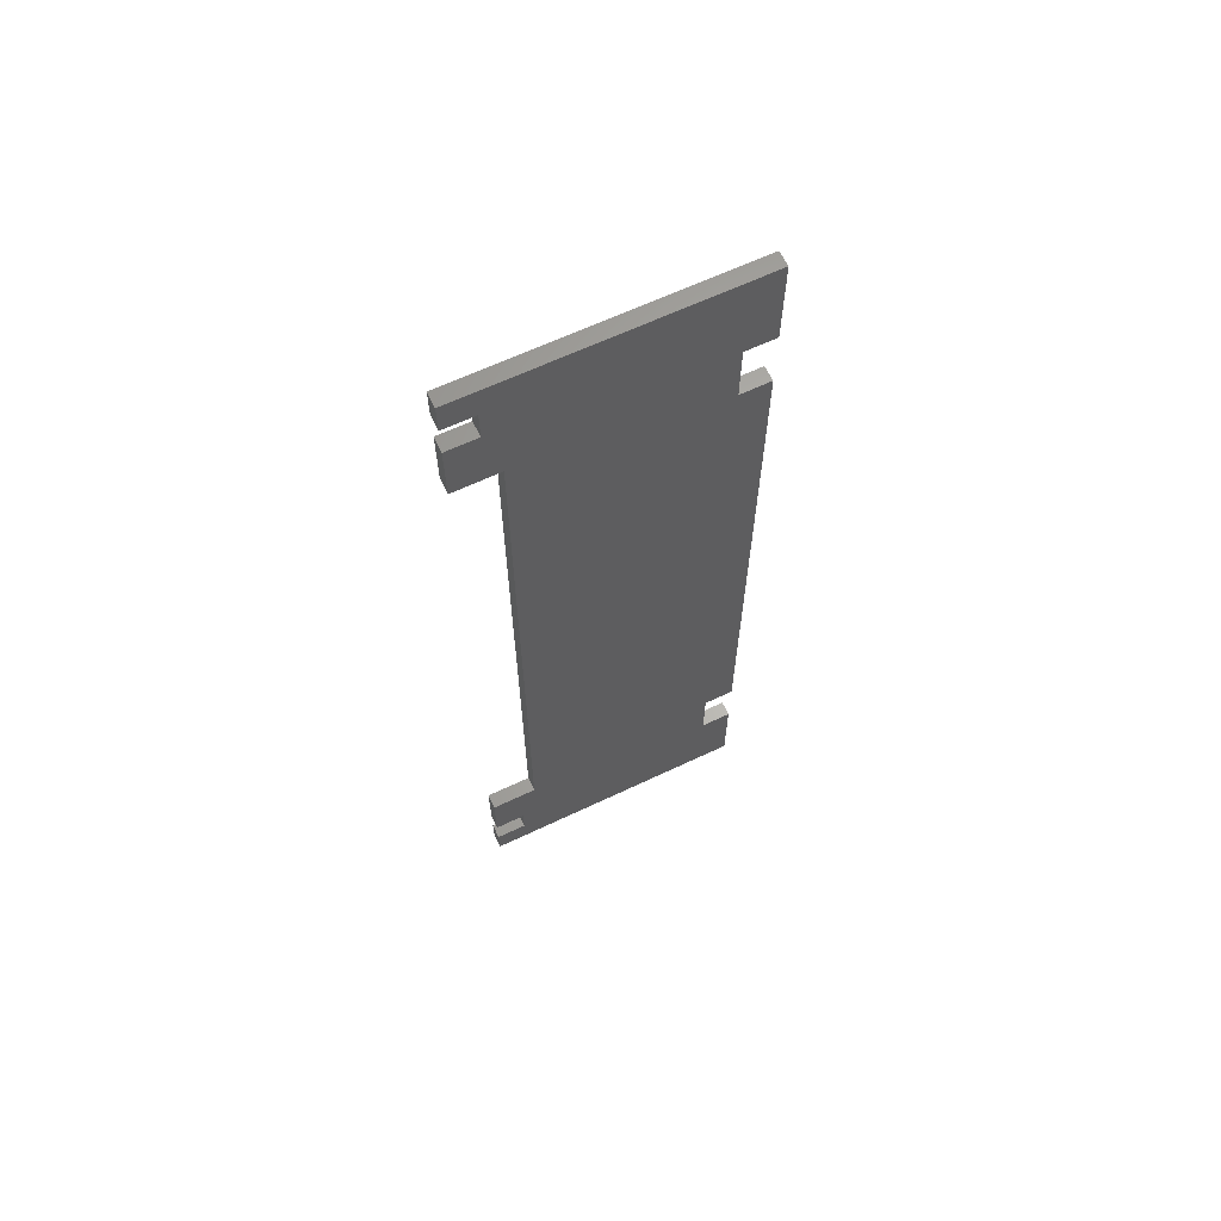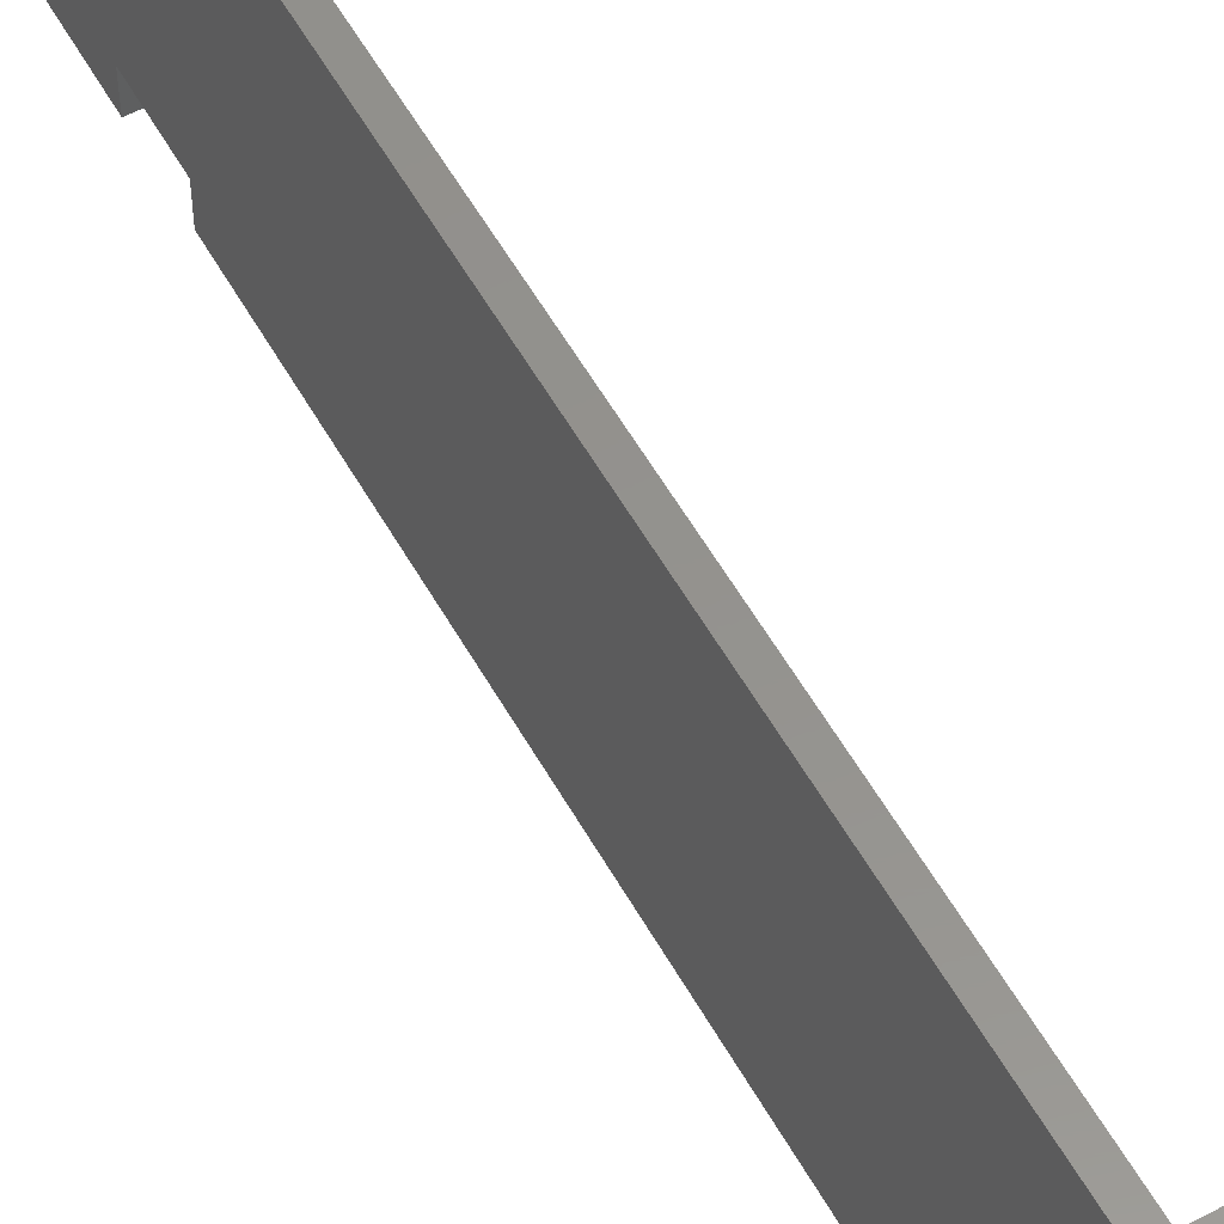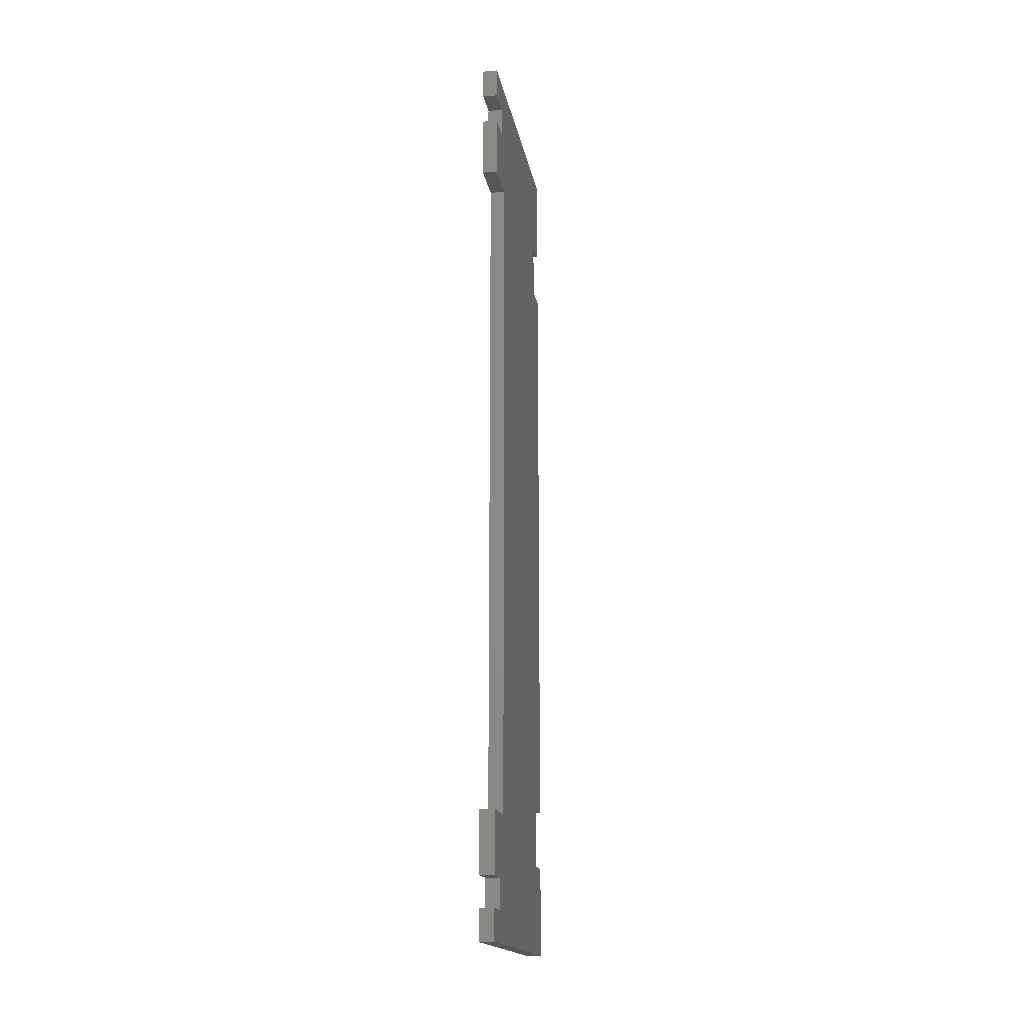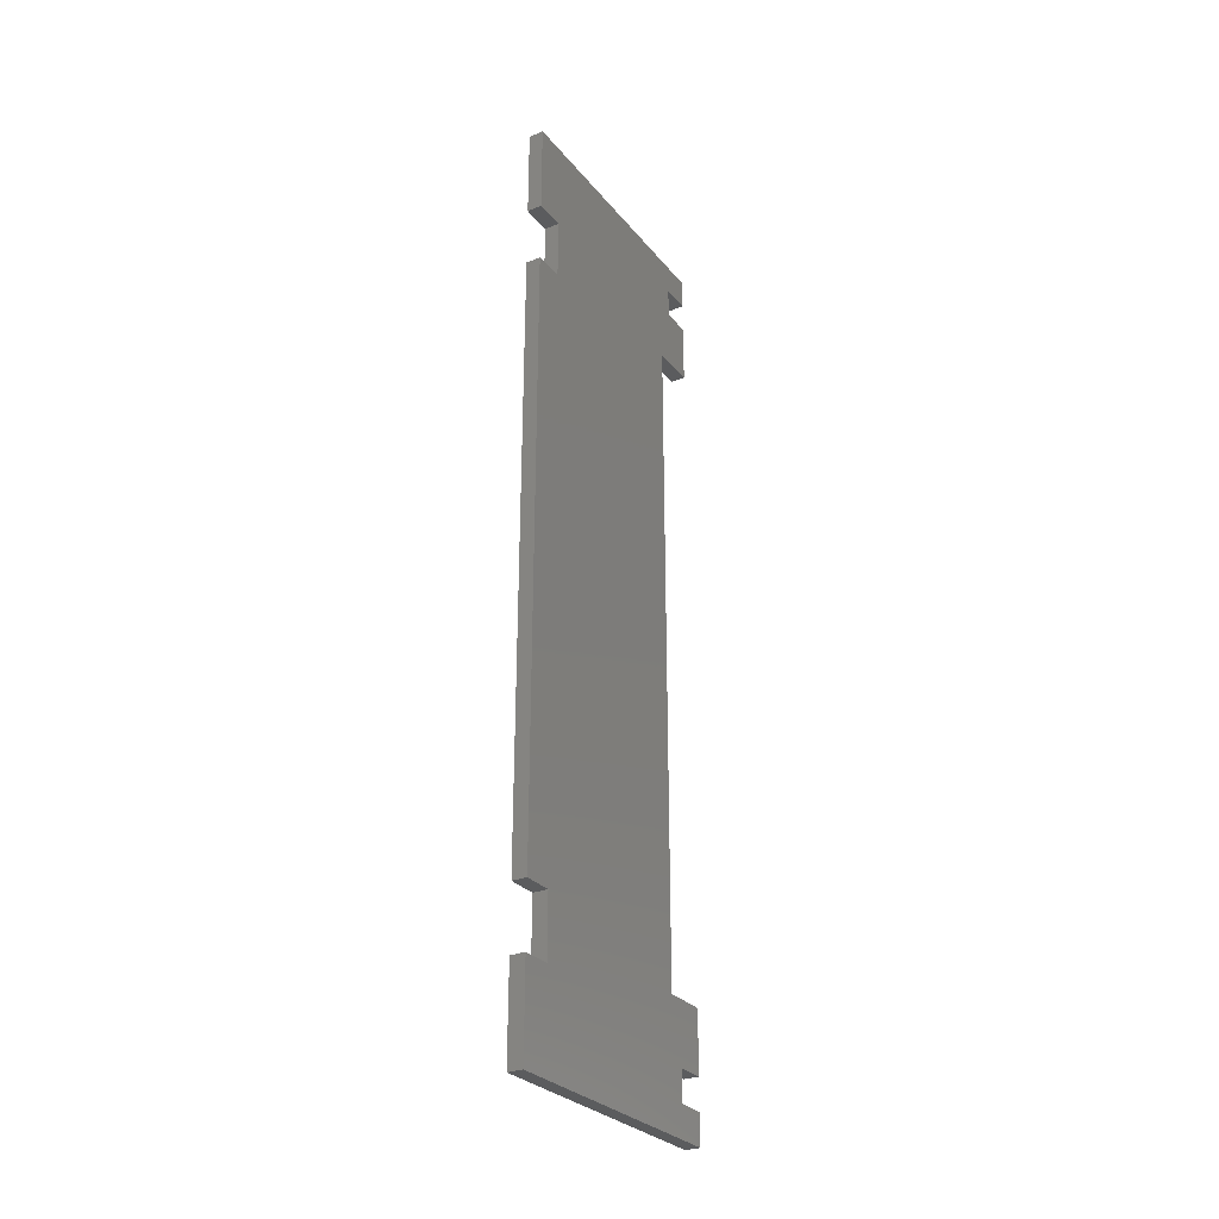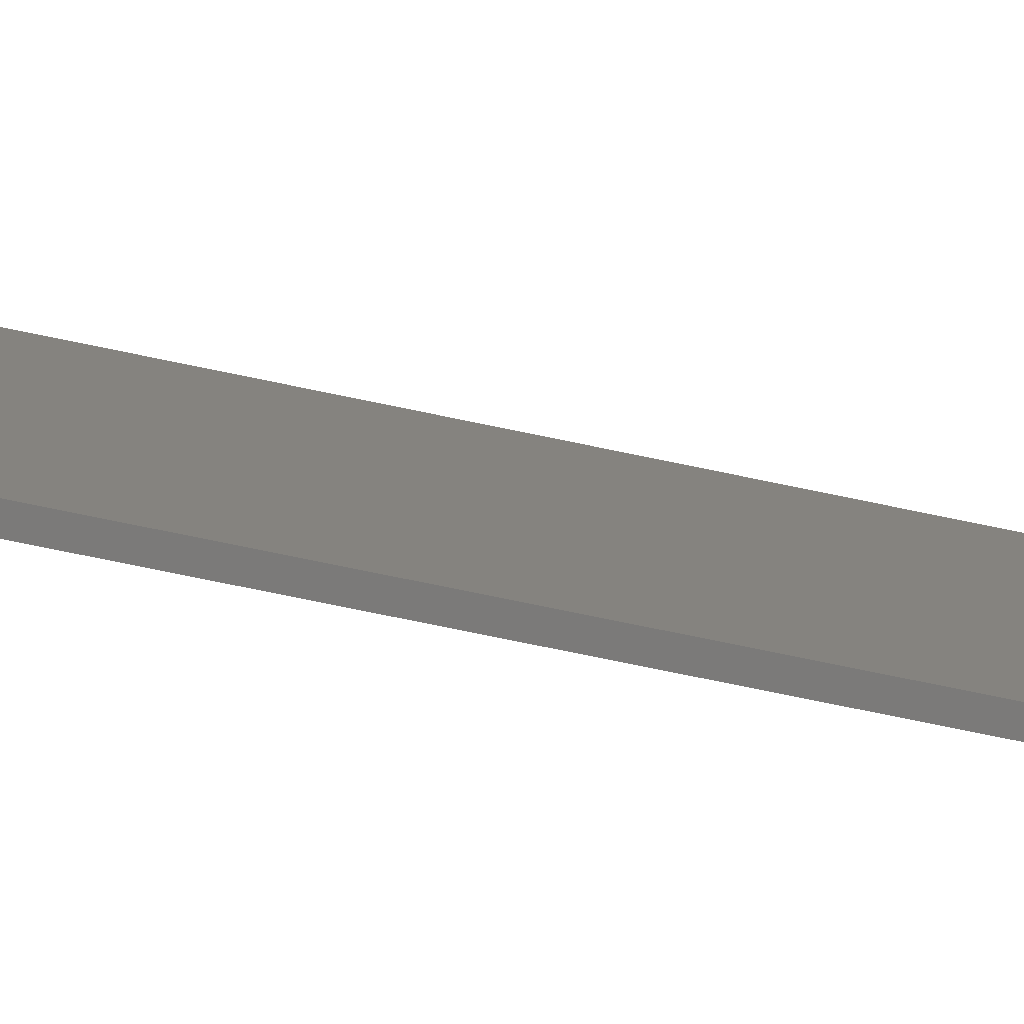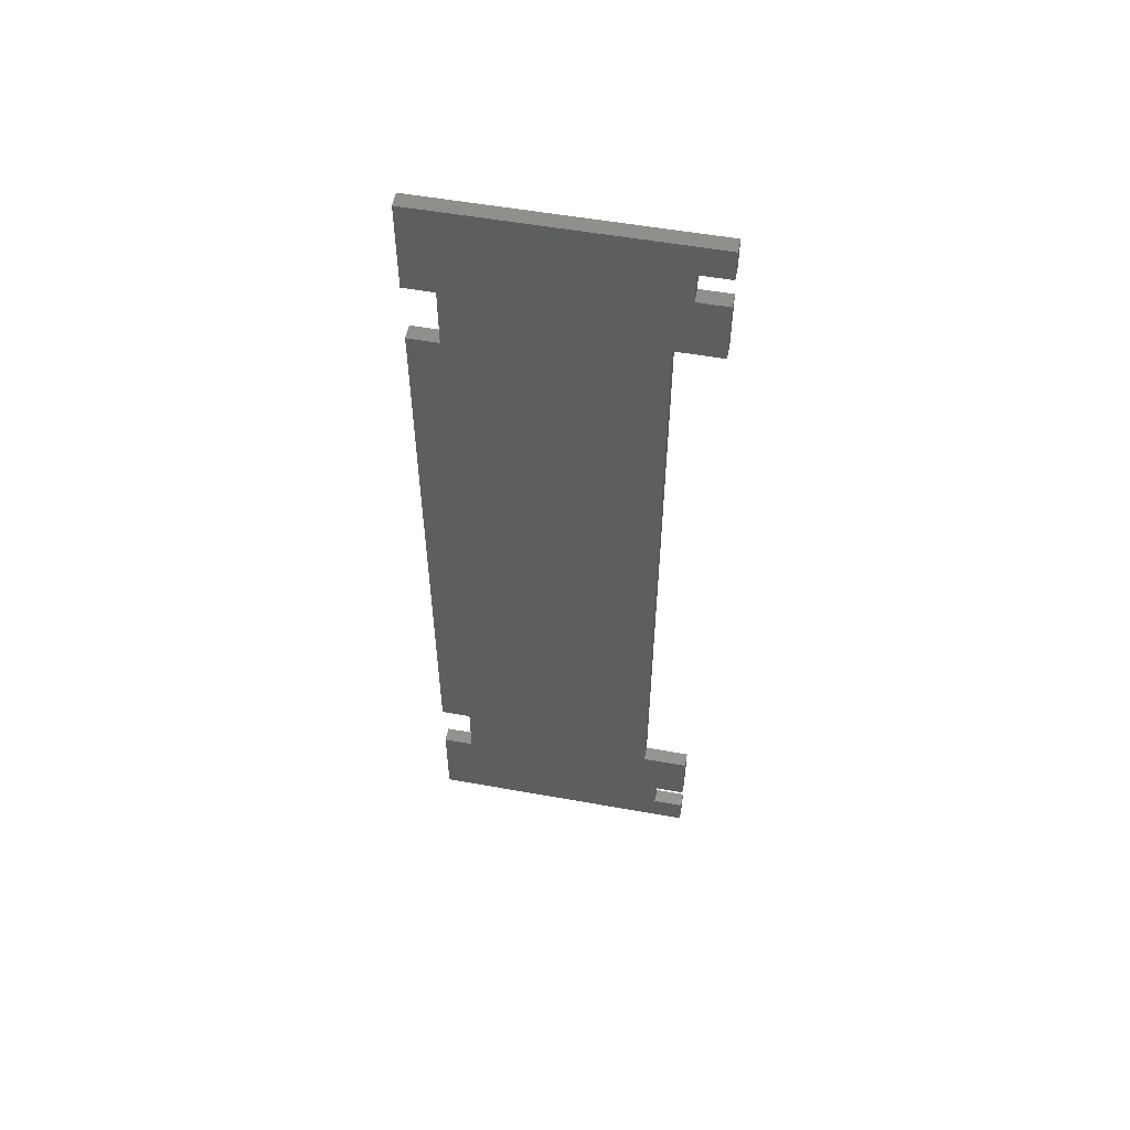
<metadata>
{"format":"stl","ext":"stl","renderer":"f3d","projection":"perspective","resolution":1024,"background":"white","views":[{"elev":64.3,"azim":64.5,"up":"+Y"},{"elev":56.0,"azim":151.0,"up":"+Z"},{"elev":-17.2,"azim":9.9,"up":"+Y"},{"elev":-28.7,"azim":-149.0,"up":"+Y"},{"elev":-73.5,"azim":78.2,"up":"+Z"},{"elev":54.2,"azim":-79.2,"up":"+Y"}]}
</metadata>
<code>
# stl→obj: 72 verts, 140 faces
v -0.01587 -0.8252 -0.4813
v 6e-08 -1.02 -0.4813
v -0.01587 -1.02 -0.4813
v 6e-08 -0.8252 -0.4813
v 6e-08 -1.02 0.1028
v -0.01587 -1.02 0.1028
v -0.01587 -0.8252 -0.4164
v 6e-08 -0.8252 -0.4164
v -0.03175 -1.02 -0.4813
v -0.03175 -0.8252 -0.4813
v 6e-08 -0.955 0.03792
v 6e-08 -0.955 0.1028
v 6e-08 -0.8901 0.03792
v 6e-08 -0.7603 0.005467
v 6e-08 -0.6954 -0.4164
v 6e-08 -0.7603 0.1028
v 6e-08 -0.8901 0.1028
v 6e-08 0.6026 -0.4164
v 6e-08 -0.6954 -0.4813
v 6e-08 0.6026 -0.4813
v 6e-08 0.9272 -0.4813
v 6e-08 0.7325 -0.4164
v 6e-08 0.7325 -0.4813
v 6e-08 0.6675 0.005467
v 6e-08 0.7974 0.03792
v 6e-08 0.6675 0.1028
v 6e-08 0.7974 0.1028
v 6e-08 0.8623 0.03792
v 6e-08 0.9272 0.1028
v 6e-08 0.8623 0.1028
v -0.01587 -0.955 0.1028
v -0.03175 -1.02 0.1028
v -0.01587 -0.6954 -0.4164
v -0.03175 -0.8252 -0.4164
v -0.03175 -0.955 0.03792
v -0.03175 -0.955 0.1028
v -0.03175 -0.8901 0.03792
v -0.03175 -0.7603 0.005467
v -0.03175 -0.6954 -0.4164
v -0.03175 -0.7603 0.1028
v -0.03175 -0.8901 0.1028
v -0.03175 0.6026 -0.4164
v -0.03175 -0.6954 -0.4813
v -0.03175 0.6026 -0.4813
v -0.03175 0.9272 -0.4813
v -0.03175 0.7325 -0.4813
v -0.03175 0.7325 -0.4164
v -0.03175 0.6675 0.005467
v -0.03175 0.7974 0.03792
v -0.03175 0.6675 0.1028
v -0.03175 0.7974 0.1028
v -0.03175 0.8623 0.03792
v -0.03175 0.9272 0.1028
v -0.03175 0.8623 0.1028
v -0.01587 -0.6954 -0.4813
v -0.01587 0.6026 -0.4813
v -0.01587 0.6026 -0.4164
v -0.01587 0.7325 -0.4164
v -0.01587 0.7325 -0.4813
v -0.01587 0.9272 -0.4813
v -0.01587 0.9272 0.1028
v -0.01587 0.8623 0.1028
v -0.01587 0.8623 0.03792
v -0.01587 0.7974 0.03792
v -0.01587 0.7974 0.1028
v -0.01587 0.6675 0.1028
v -0.01587 0.6675 0.005467
v -0.01587 -0.7603 0.005467
v -0.01587 -0.7603 0.1028
v -0.01587 -0.8901 0.1028
v -0.01587 -0.8901 0.03792
v -0.01587 -0.955 0.03792
f 1 2 3
f 1 4 2
f 3 5 6
f 3 2 5
f 7 4 1
f 7 8 4
f 1 3 9
f 1 9 10
f 8 2 4
f 11 2 8
f 5 2 11
f 12 5 11
f 13 11 8
f 14 8 15
f 14 13 8
f 16 17 13
f 16 13 14
f 18 15 19
f 18 19 20
f 21 22 23
f 24 18 22
f 24 14 15
f 24 15 18
f 25 26 24
f 25 24 22
f 27 26 25
f 28 22 21
f 28 25 22
f 29 30 28
f 29 28 21
f 6 12 31
f 6 5 12
f 3 6 32
f 3 32 9
f 33 8 7
f 33 15 8
f 7 1 10
f 7 10 34
f 34 10 9
f 35 34 9
f 32 35 9
f 36 35 32
f 37 34 35
f 38 39 34
f 38 34 37
f 40 37 41
f 40 38 37
f 42 43 39
f 42 44 43
f 45 46 47
f 48 47 42
f 48 39 38
f 48 42 39
f 49 48 50
f 49 47 48
f 51 49 50
f 52 45 47
f 52 47 49
f 53 52 54
f 53 45 52
f 55 15 33
f 55 19 15
f 56 19 55
f 56 20 19
f 57 20 56
f 57 18 20
f 58 18 57
f 58 22 18
f 59 22 58
f 59 23 22
f 60 23 59
f 60 21 23
f 61 21 60
f 61 29 21
f 62 29 61
f 62 30 29
f 63 30 62
f 63 28 30
f 64 28 63
f 64 25 28
f 65 25 64
f 65 27 25
f 66 27 65
f 66 26 27
f 67 26 66
f 67 24 26
f 68 24 67
f 68 14 24
f 69 14 68
f 69 16 14
f 70 16 69
f 70 17 16
f 71 17 70
f 71 13 17
f 72 13 71
f 72 11 13
f 31 11 72
f 31 12 11
f 6 31 36
f 6 36 32
f 33 7 34
f 33 34 39
f 55 33 39
f 55 39 43
f 56 55 43
f 56 43 44
f 57 56 44
f 57 44 42
f 58 57 42
f 58 42 47
f 59 58 47
f 59 47 46
f 60 59 46
f 60 46 45
f 61 60 45
f 61 45 53
f 62 61 53
f 62 53 54
f 63 62 54
f 63 54 52
f 64 63 52
f 64 52 49
f 65 64 49
f 65 49 51
f 66 65 51
f 66 51 50
f 67 66 50
f 67 50 48
f 68 67 48
f 68 48 38
f 69 68 38
f 69 38 40
f 70 69 40
f 70 40 41
f 71 70 41
f 71 41 37
f 72 71 37
f 72 37 35
f 31 72 35
f 31 35 36

</code>
